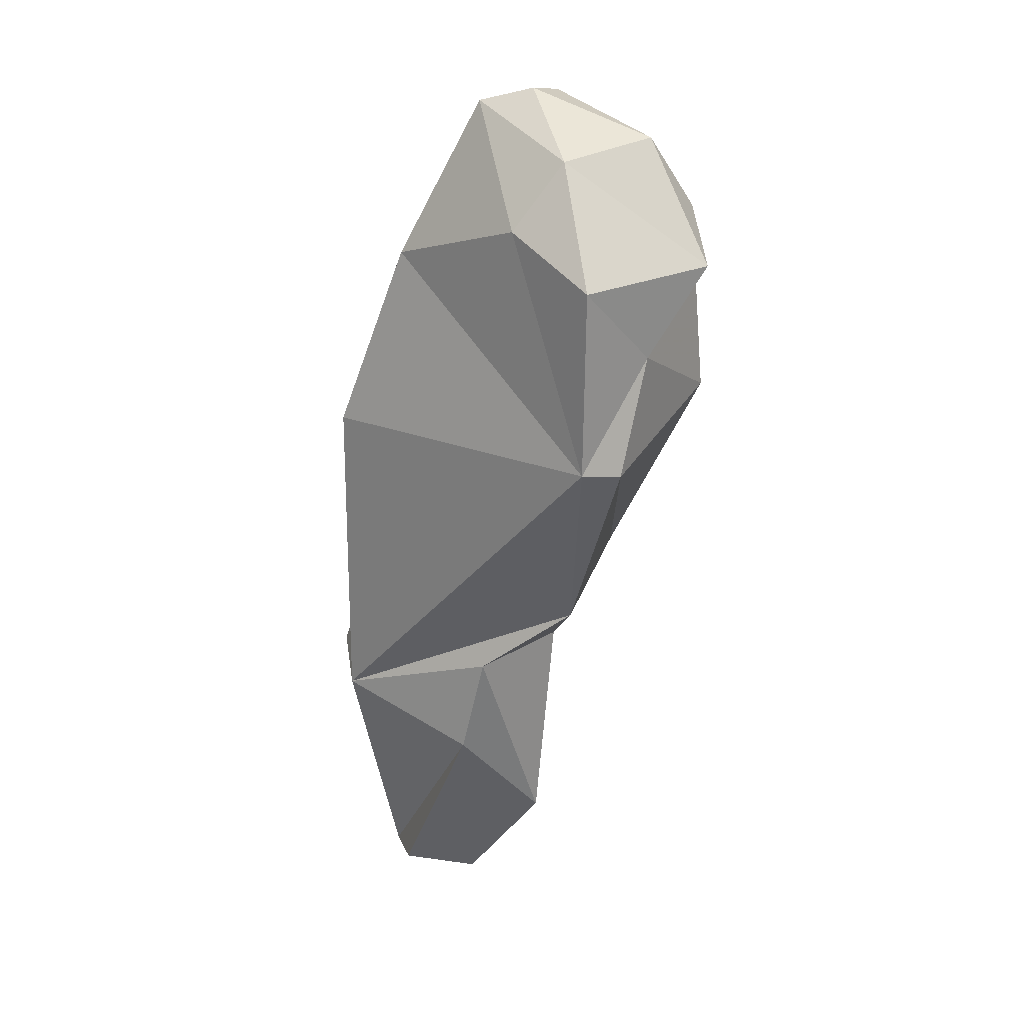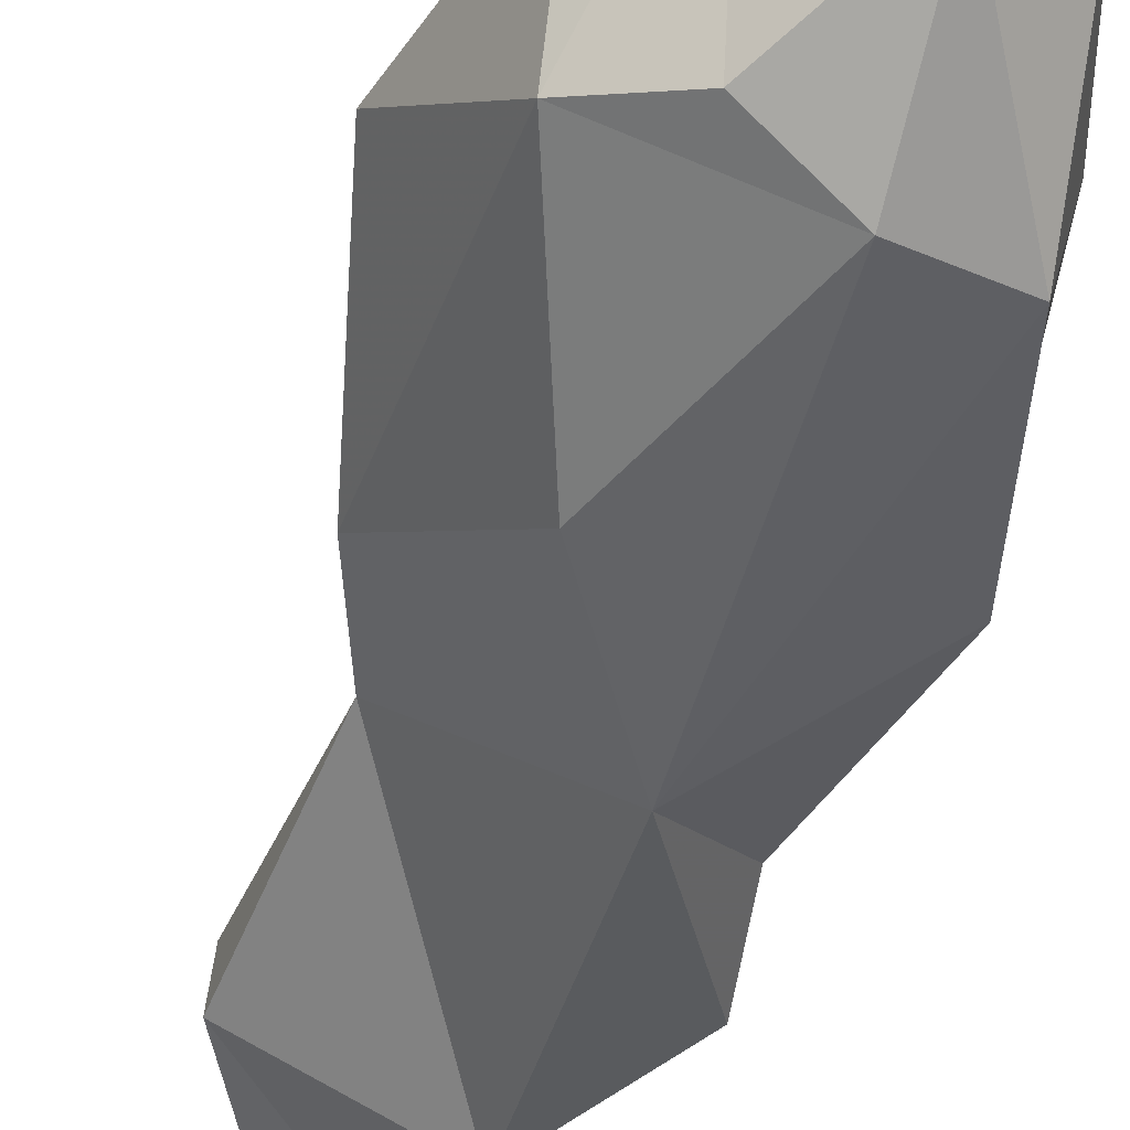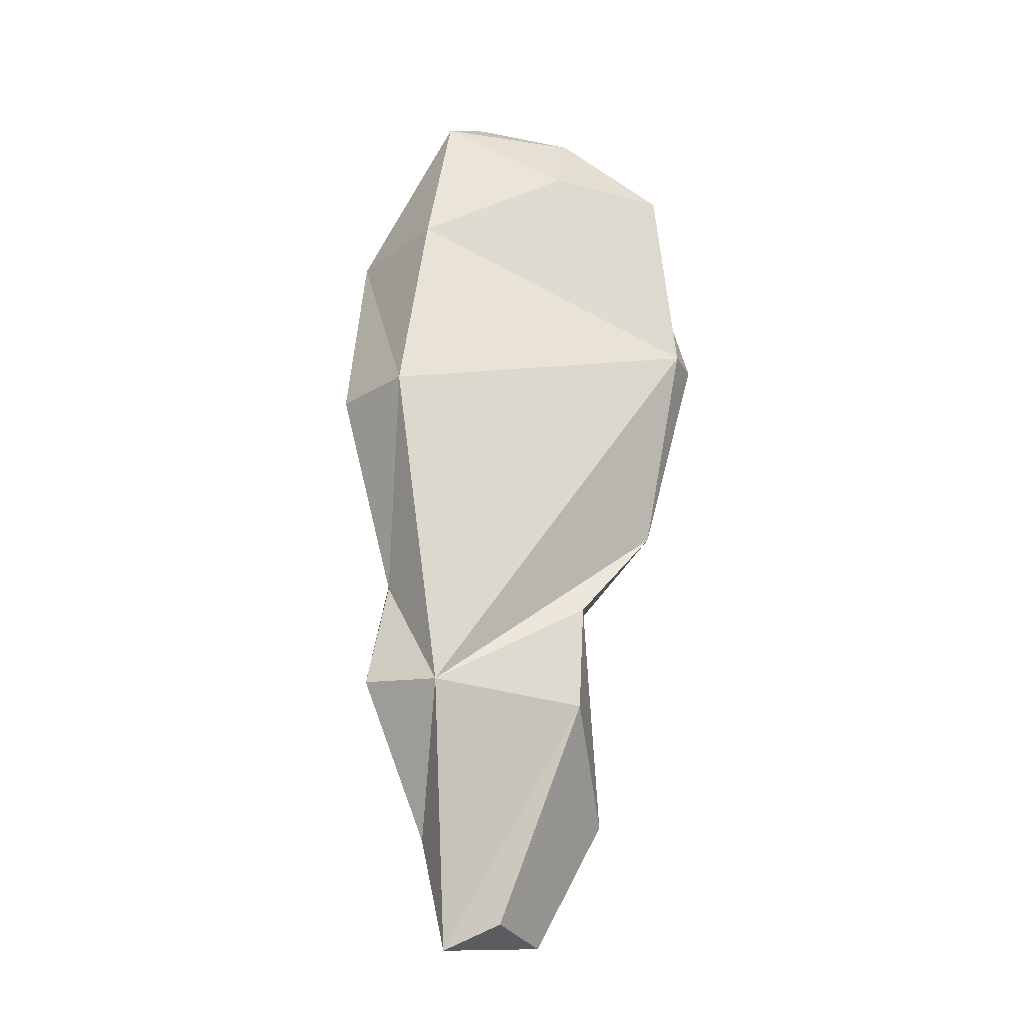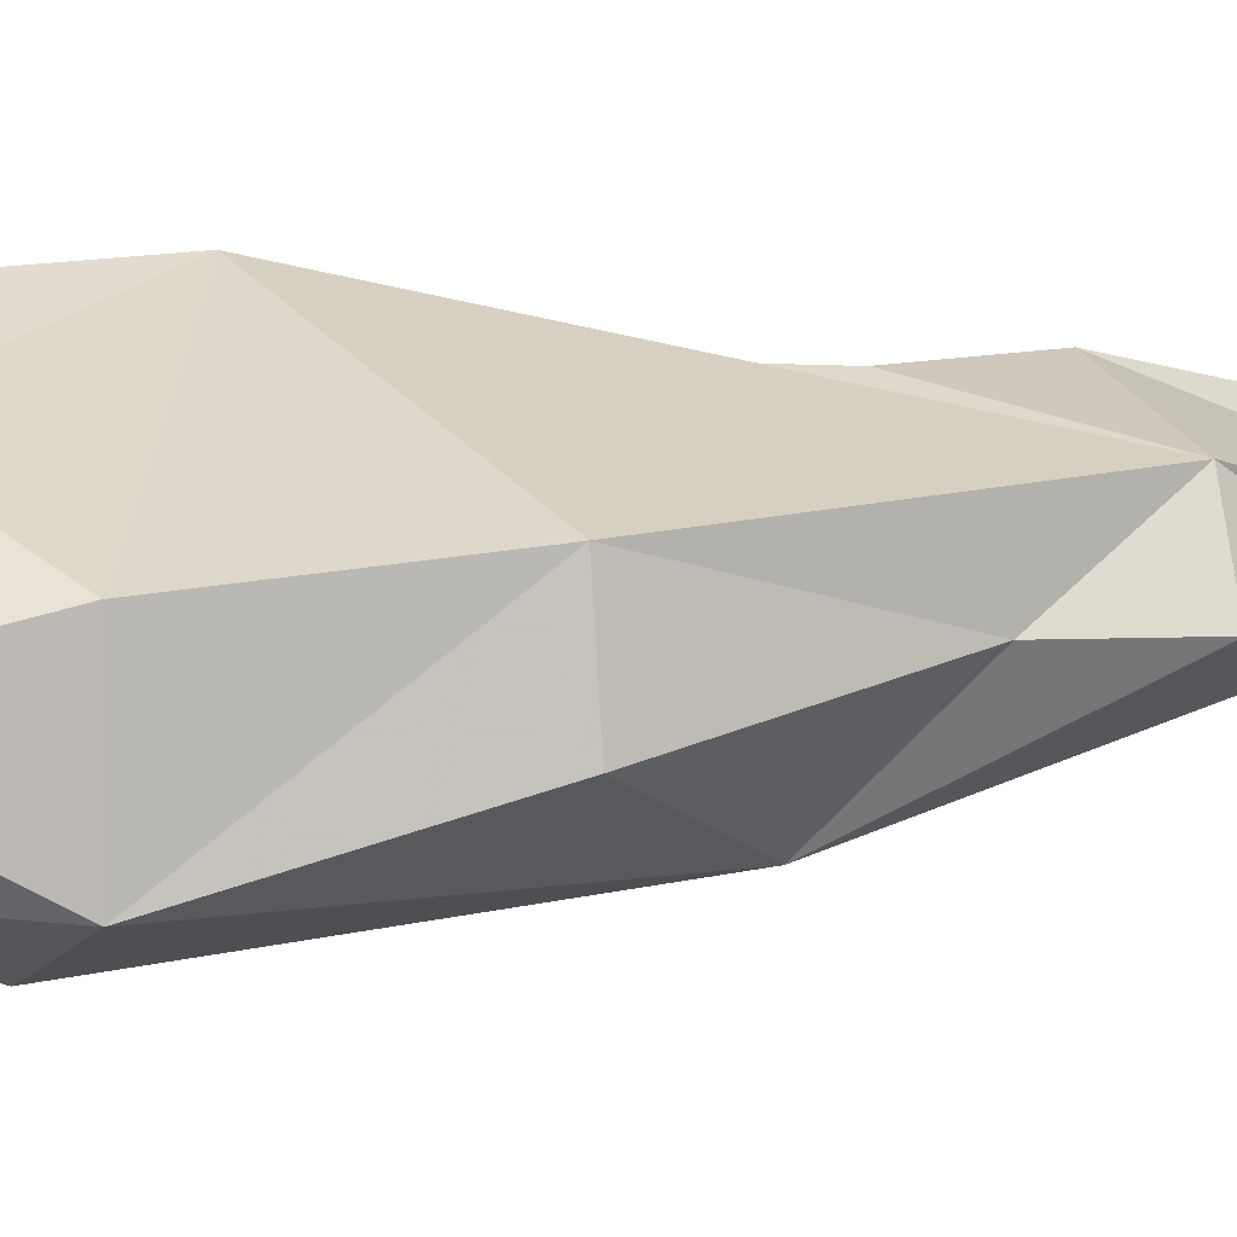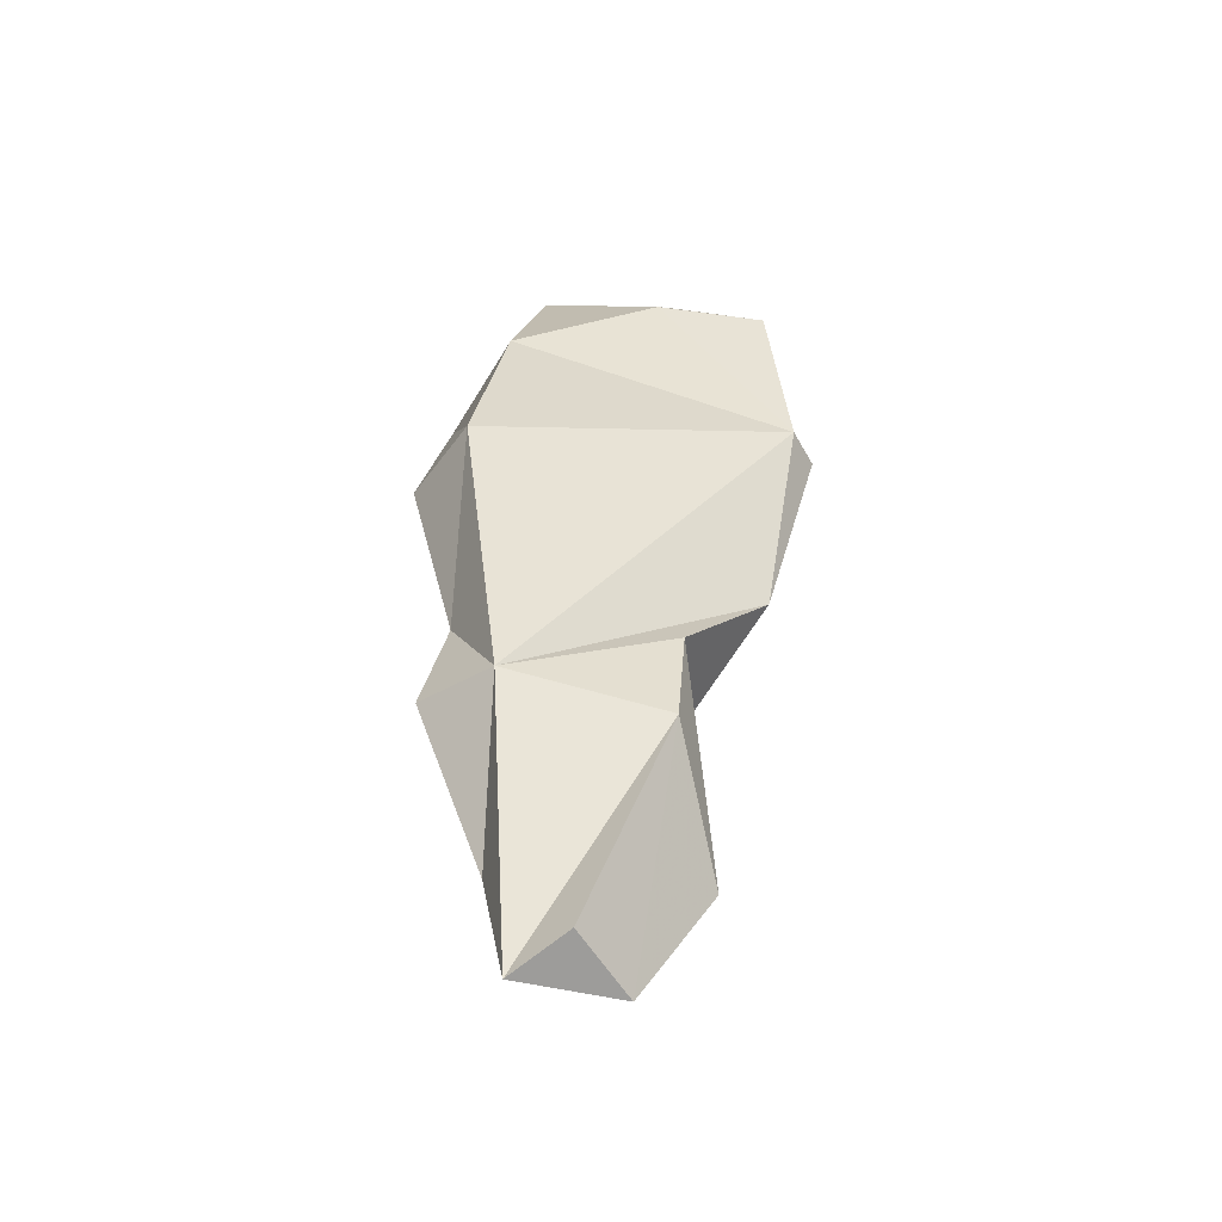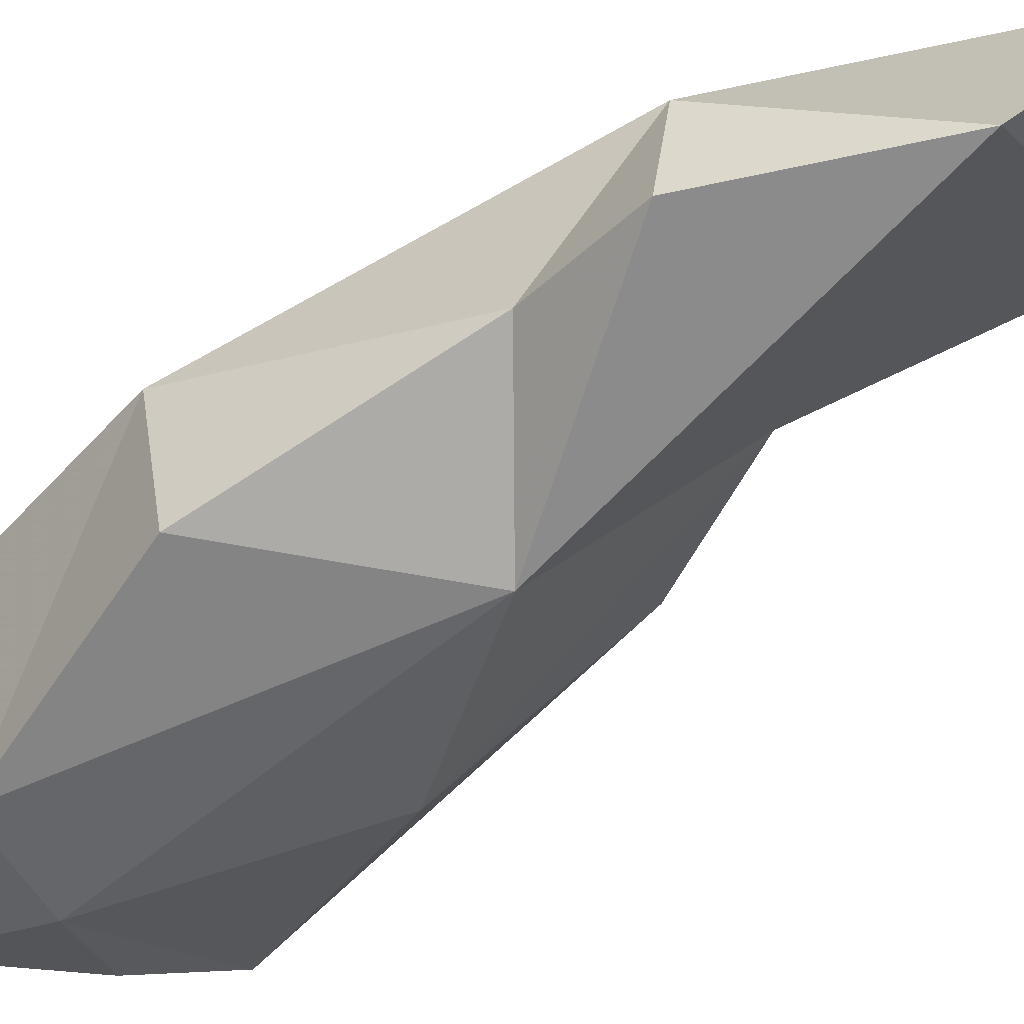
<metadata>
{"format":"obj","ext":"obj","renderer":"f3d","projection":"perspective","resolution":1024,"background":"white","views":[{"elev":34.0,"azim":-174.0,"up":"+Z"},{"elev":-60.0,"azim":-27.0,"up":"+Y"},{"elev":-10.9,"azim":134.2,"up":"+Z"},{"elev":-5.4,"azim":60.1,"up":"+Y"},{"elev":-41.1,"azim":140.4,"up":"+Z"},{"elev":-37.0,"azim":121.5,"up":"+Y"}]}
</metadata>
<code>
v 175.9 275.8 119.7
v 174.9 280.5 118.4
v 177.8 283.6 114.4
v 174.9 278.1 109.9
v 178.3 276.2 123.7
v 177.4 271.2 115
v 180.9 270 117.6
v 178.9 286.5 108.7
v 179.6 277.9 98.81
v 182.6 280.1 123.8
v 183 270.8 105.2
v 182.8 280.1 93.16
v 183.7 271.3 124.3
v 185.6 269.2 116.2
v 184.7 274.9 125.7
v 180.9 285.7 119
v 180.9 287.3 109.1
v 181.5 285.3 98.45
v 189.3 272.2 98.11
v 187.6 274.9 124.9
v 183.5 283.2 81.88
v 185.2 281.8 120.5
v 183.7 280.6 80.96
v 195.1 281.8 89.63
v 186.6 284.8 93.89
v 190.4 270.4 116.1
v 191.8 277.4 116.8
v 187.7 282.3 75.29
v 187.7 285.6 88.37
v 191.7 283.4 76.7
v 194.4 277.3 95.01
v 192.9 280.3 75.3
v 195.3 278.9 106.8
v 192.9 278.5 81.1
v 194.9 273.8 106.2
v 196.2 277.5 89.64
g foo
f 15 20 10
f 15 10 5
f 20 15 13
f 13 15 5
f 22 16 10
f 20 22 10
f 5 10 2
f 10 16 2
f 1 5 2
f 7 14 13
f 7 13 5
f 27 22 20
f 26 27 20
f 13 26 20
f 2 16 3
f 2 3 1
f 26 13 14
f 1 6 5
f 7 5 6
f 17 22 27
f 17 16 22
f 26 33 27
f 17 8 3
f 17 3 16
f 4 3 8
f 3 4 1
f 6 1 4
f 6 14 7
f 27 33 17
f 33 26 35
f 14 19 26
f 19 35 26
f 14 11 19
f 9 6 4
f 9 11 6
f 11 14 6
f 33 24 17
f 18 17 24
f 31 33 35
f 17 18 8
f 19 31 35
f 8 18 9
f 9 4 8
f 31 24 33
f 18 24 25
f 12 18 25
f 9 18 12
f 12 11 9
f 12 19 11
f 24 29 25
f 31 36 24
f 29 21 25
f 25 21 12
f 34 36 19
f 19 36 31
f 12 34 19
f 32 29 24
f 32 24 34
f 34 24 36
f 21 23 12
f 12 23 34
f 23 32 34
f 32 30 29
f 21 29 28
f 30 28 29
f 23 21 28
f 28 32 23
f 30 32 28
g

</code>
